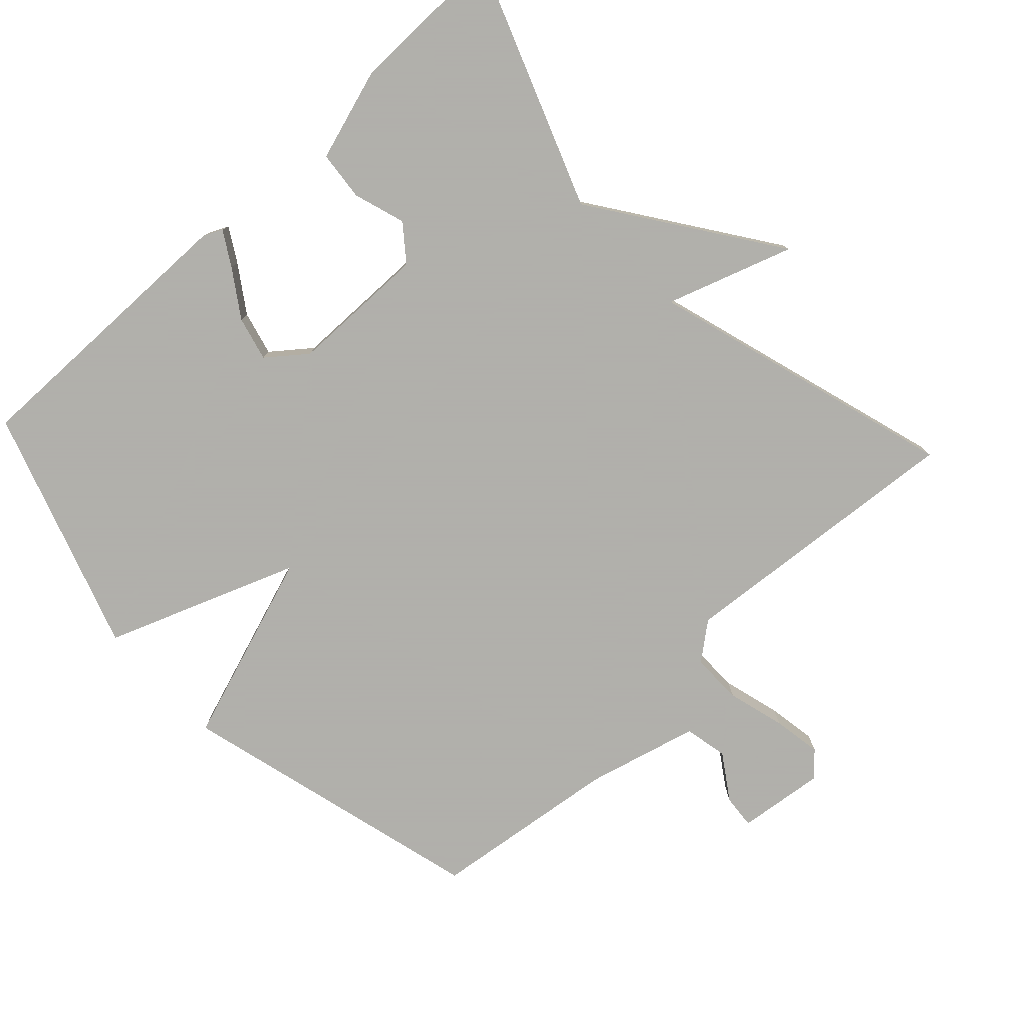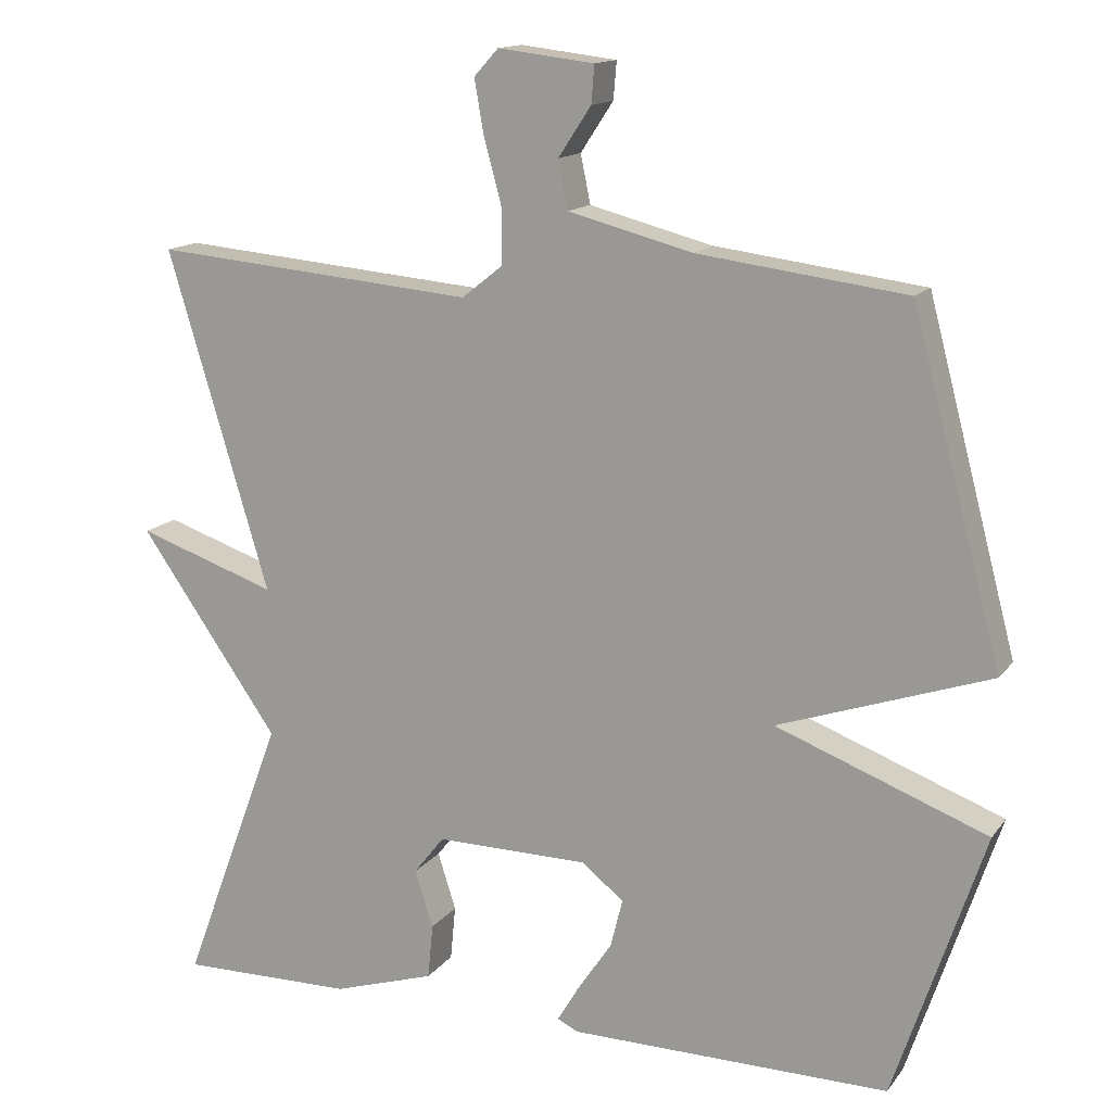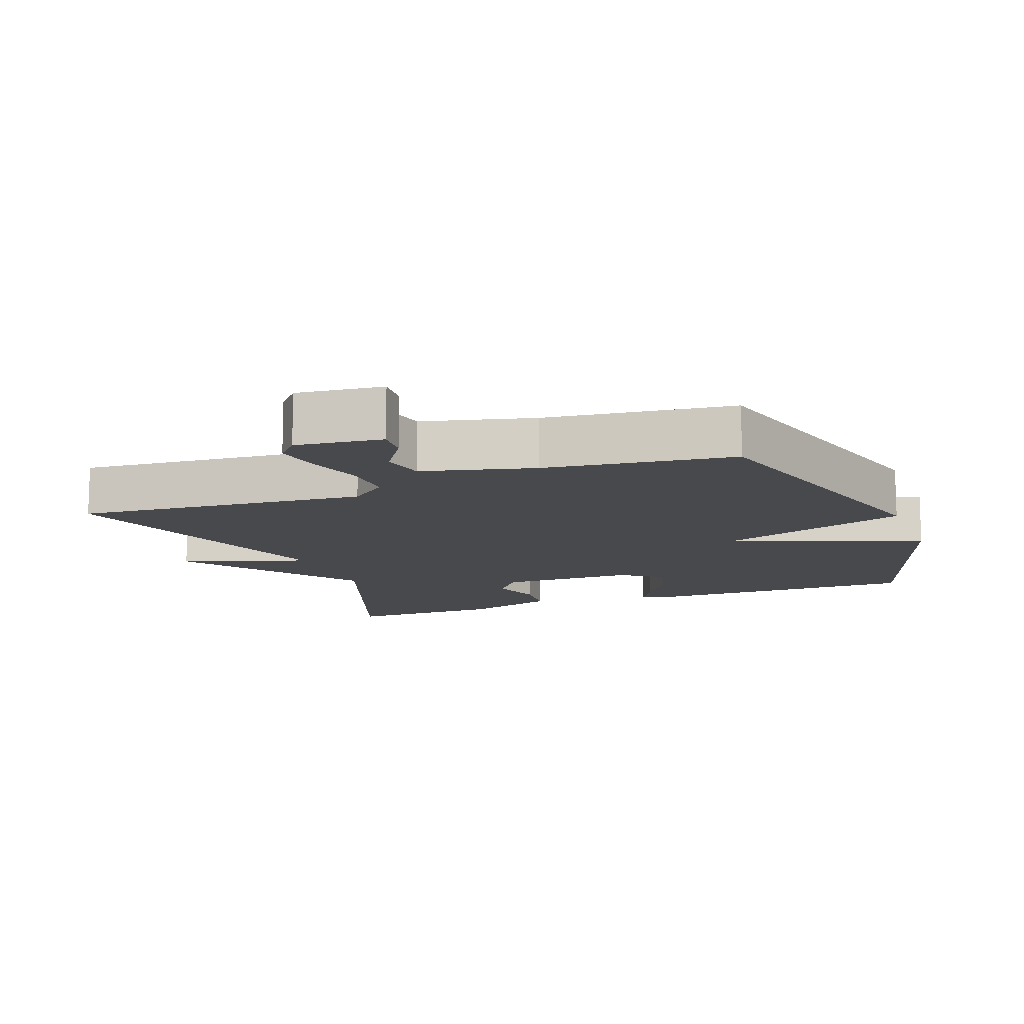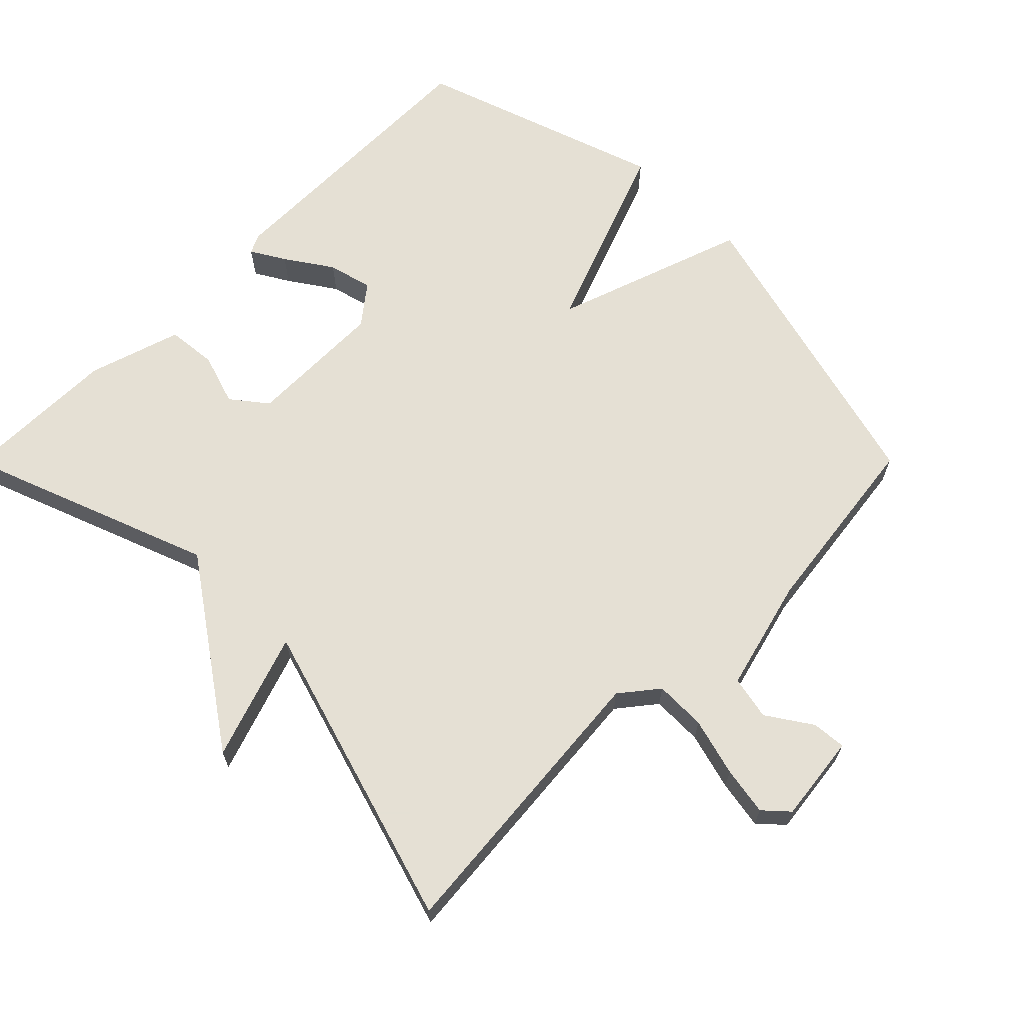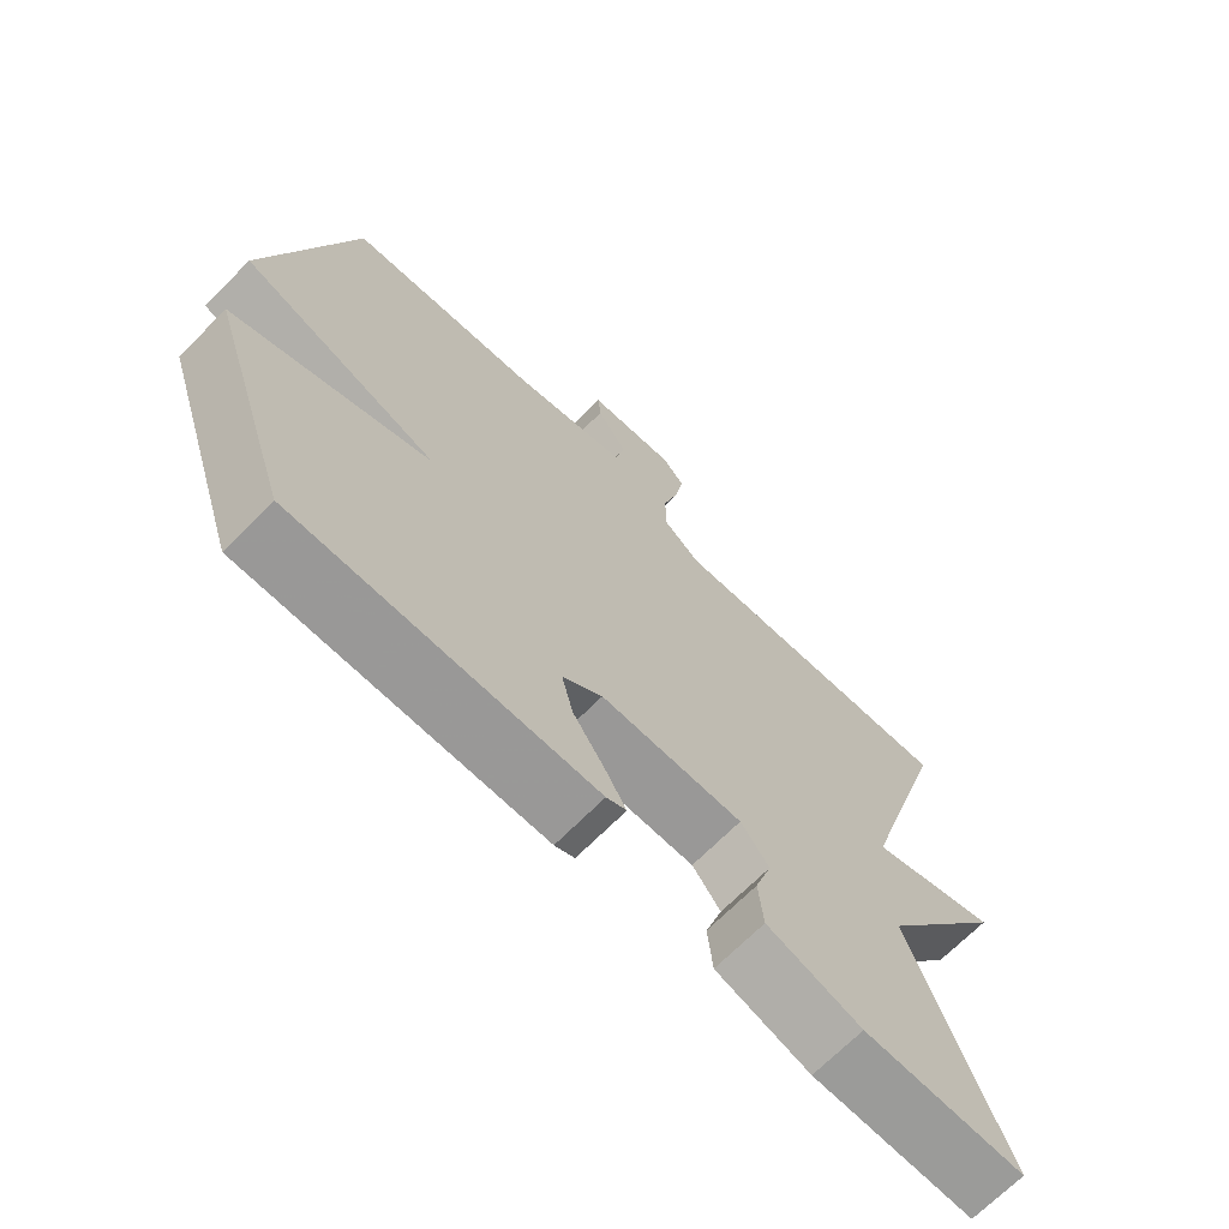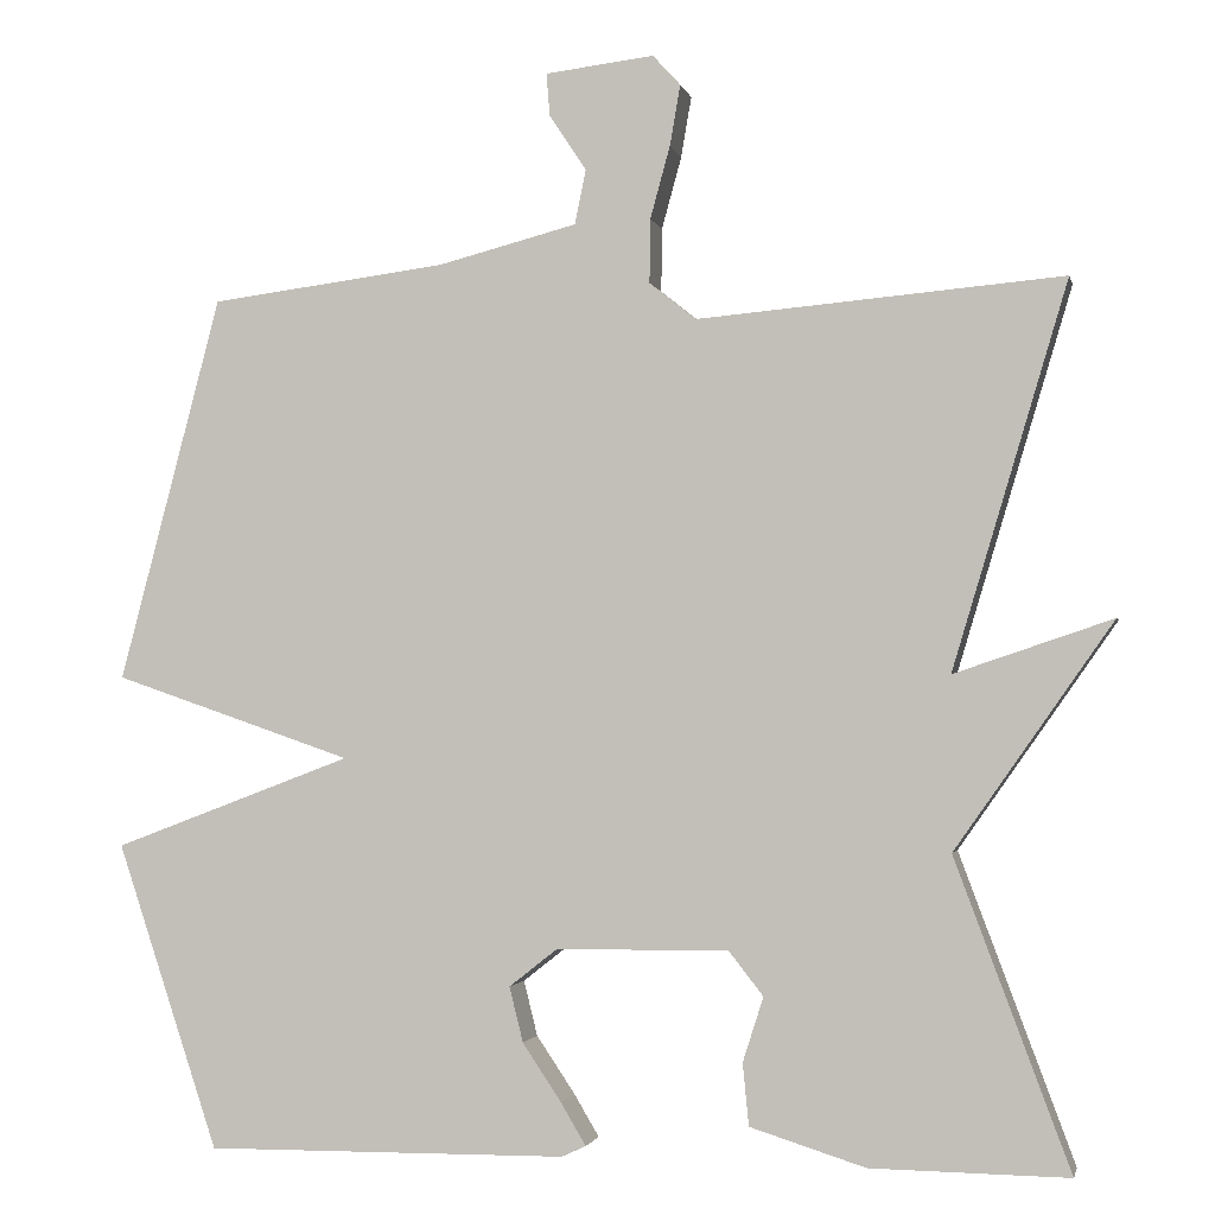
<metadata>
{"format":"obj","ext":"obj","renderer":"f3d","projection":"perspective","resolution":1024,"background":"white","views":[{"elev":-78.4,"azim":-137.0,"up":"+Y"},{"elev":14.4,"azim":23.4,"up":"+Z"},{"elev":-12.2,"azim":21.0,"up":"+Y"},{"elev":65.9,"azim":-45.1,"up":"+Y"},{"elev":-69.1,"azim":135.3,"up":"+Z"},{"elev":-1.8,"azim":-167.8,"up":"+Z"}]}
</metadata>
<code>
v 0.5 0.07 0.5
v 0.618 0.07 0.054
v 0.341 0.07 -0.041
v 0.618 0.07 -0.146
v 0.5 0.07 -0.5
v 0.08 0.07 -0.496
v 0.052 0.07 -0.483
v 0.081 0.07 -0.434
v 0.126 0.07 -0.367
v 0.142 0.07 -0.303
v 0.086 0.07 -0.259
v -0.114 0.07 -0.257
v -0.154 0.07 -0.308
v -0.13 0.07 -0.383
v -0.137 0.07 -0.455
v -0.271 0.07 -0.497
v -0.5 0.07 -0.5
v -0.367 0.07 -0.144
v -0.55 0.07 0.118
v -0.367 0.07 0.056
v -0.5 0.07 0.5
v -0.077 0.07 0.463
v -0.023 0.07 0.506
v -0.024 0.07 0.58
v -0.047 0.07 0.664
v -0.059 0.07 0.734
v -0.027 0.07 0.769
v 0.099 0.07 0.754
v 0.095 0.07 0.705
v 0.052 0.07 0.64
v 0.065 0.07 0.577
v 0.227 0.07 0.535
v 0.5 0 0.5
v 0.618 0 0.054
v 0.341 0 -0.041
v 0.618 0 -0.146
v 0.5 0 -0.5
v 0.08 0 -0.496
v 0.052 0 -0.483
v 0.081 0 -0.434
v 0.126 0 -0.367
v 0.142 0 -0.303
v 0.086 0 -0.259
v -0.114 0 -0.257
v -0.154 0 -0.308
v -0.13 0 -0.383
v -0.137 0 -0.455
v -0.271 0 -0.497
v -0.5 0 -0.5
v -0.367 0 -0.144
v -0.55 0 0.118
v -0.367 0 0.056
v -0.5 0 0.5
v -0.077 0 0.463
v -0.023 0 0.506
v -0.024 0 0.58
v -0.047 0 0.664
v -0.059 0 0.734
v -0.027 0 0.769
v 0.099 0 0.754
v 0.095 0 0.705
v 0.052 0 0.64
v 0.065 0 0.577
v 0.227 0 0.535
f 28 29 30
f 27 28 30
f 26 27 30
f 25 26 30
f 24 25 30
f 23 24 30 31
f 20 21 22
f 20 22 23
f 18 19 20
f 23 31 32
f 20 23 32
f 18 20 32
f 16 17 18
f 15 16 18
f 14 15 18
f 13 14 18
f 7 8 9
f 6 7 9
f 5 6 9
f 4 5 9
f 3 4 9 10
f 1 2 3
f 32 1 3
f 18 32 3
f 12 13 18
f 11 12 18 3
f 3 10 11
f 62 61 60
f 62 60 59
f 62 59 58
f 62 58 57
f 62 57 56
f 63 62 56 55
f 54 53 52
f 55 54 52
f 52 51 50
f 64 63 55
f 64 55 52
f 64 52 50
f 50 49 48
f 50 48 47
f 50 47 46
f 50 46 45
f 41 40 39
f 41 39 38
f 41 38 37
f 41 37 36
f 42 41 36 35
f 35 34 33
f 35 33 64
f 35 64 50
f 50 45 44
f 35 50 44 43
f 43 42 35
f 1 33 34 2
f 2 34 35 3
f 3 35 36 4
f 4 36 37 5
f 5 37 38 6
f 6 38 39 7
f 7 39 40 8
f 8 40 41 9
f 9 41 42 10
f 10 42 43 11
f 11 43 44 12
f 12 44 45 13
f 13 45 46 14
f 14 46 47 15
f 15 47 48 16
f 16 48 49 17
f 17 49 50 18
f 18 50 51 19
f 19 51 52 20
f 20 52 53 21
f 21 53 54 22
f 22 54 55 23
f 23 55 56 24
f 24 56 57 25
f 25 57 58 26
f 26 58 59 27
f 27 59 60 28
f 28 60 61 29
f 29 61 62 30
f 30 62 63 31
f 31 63 64 32
f 32 64 33 1

</code>
